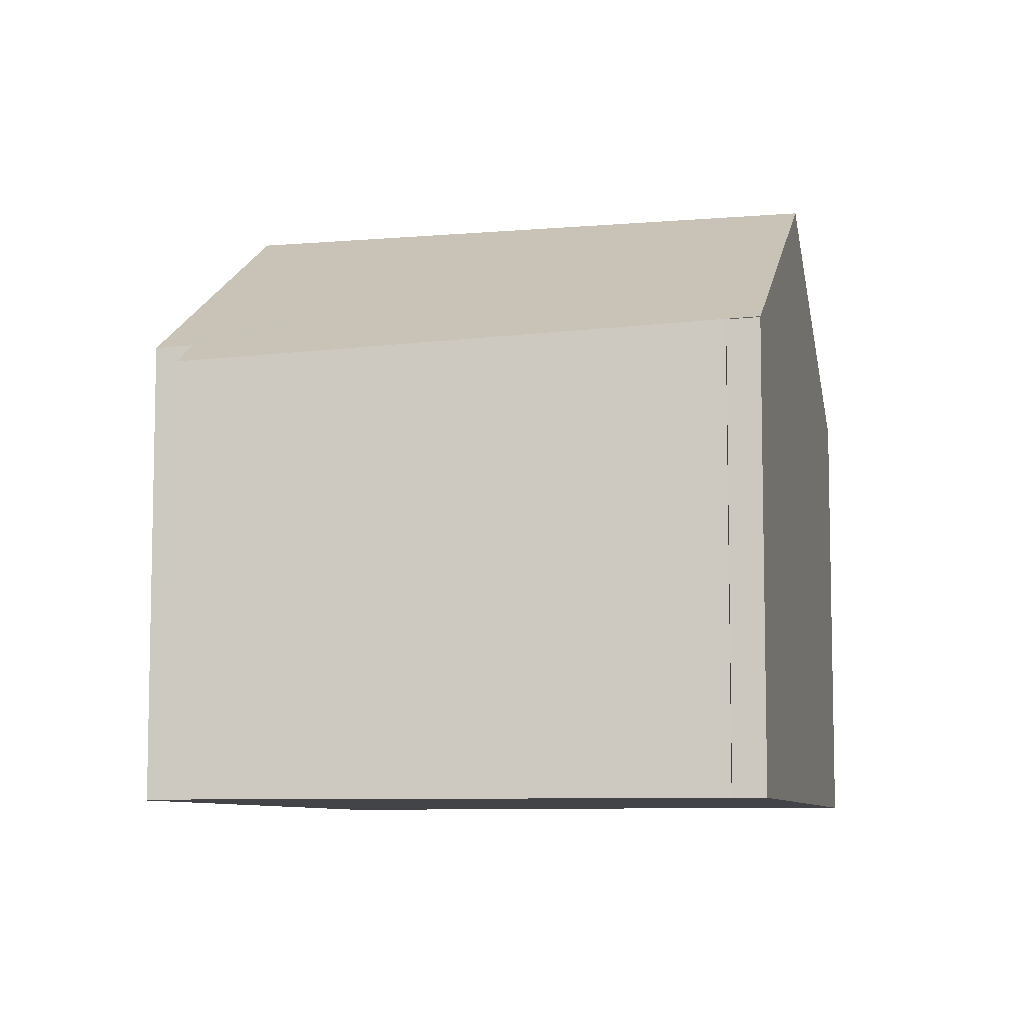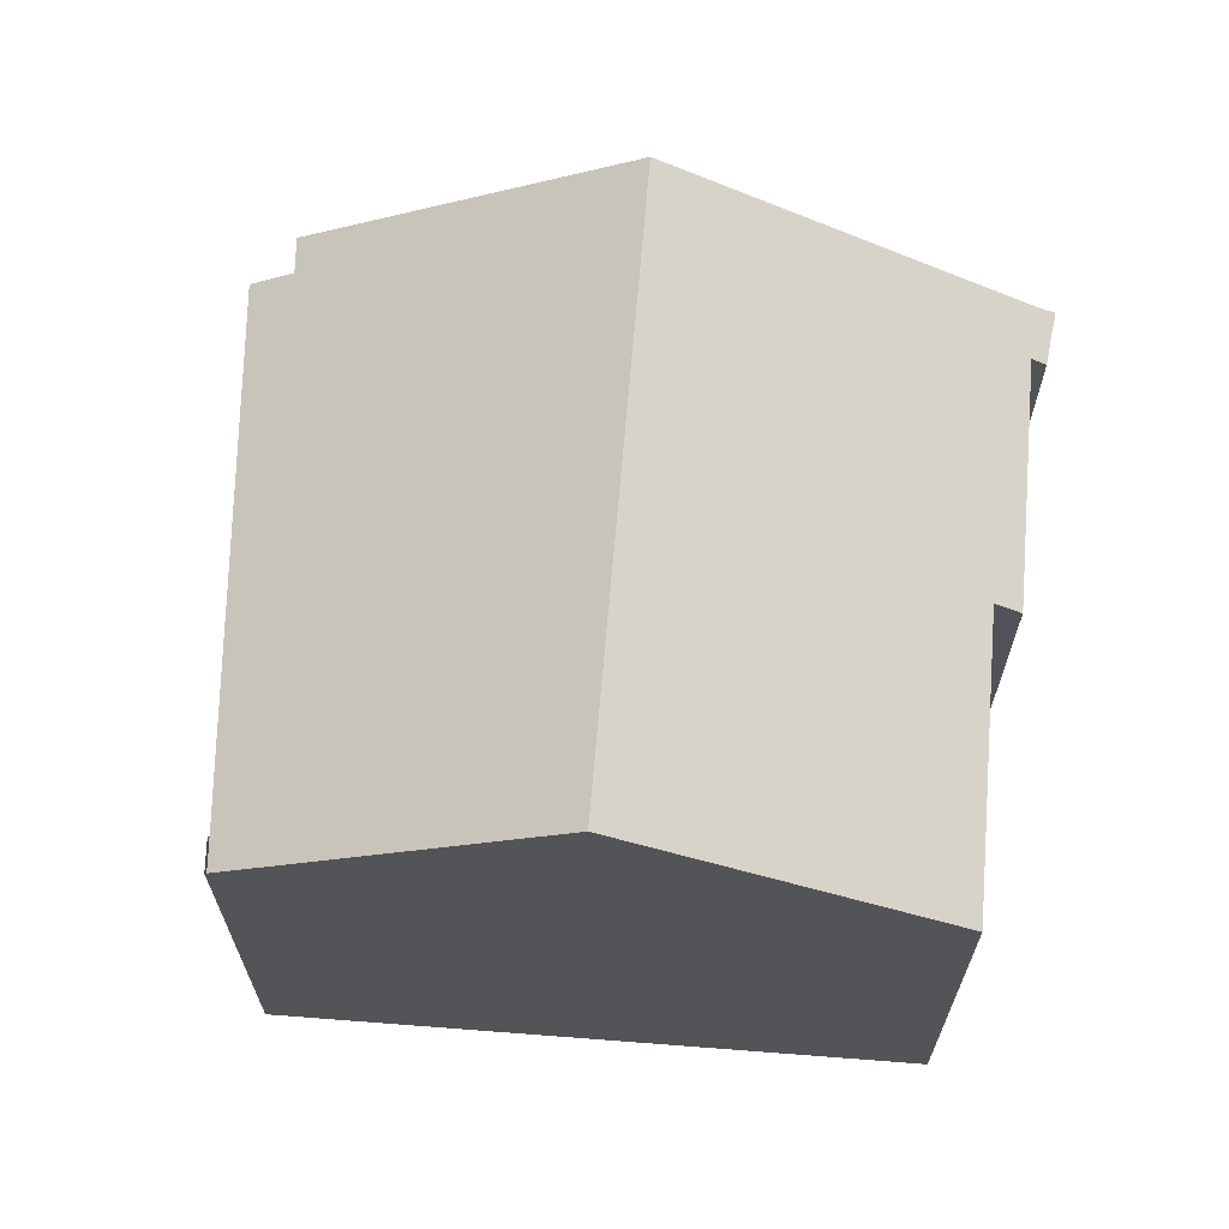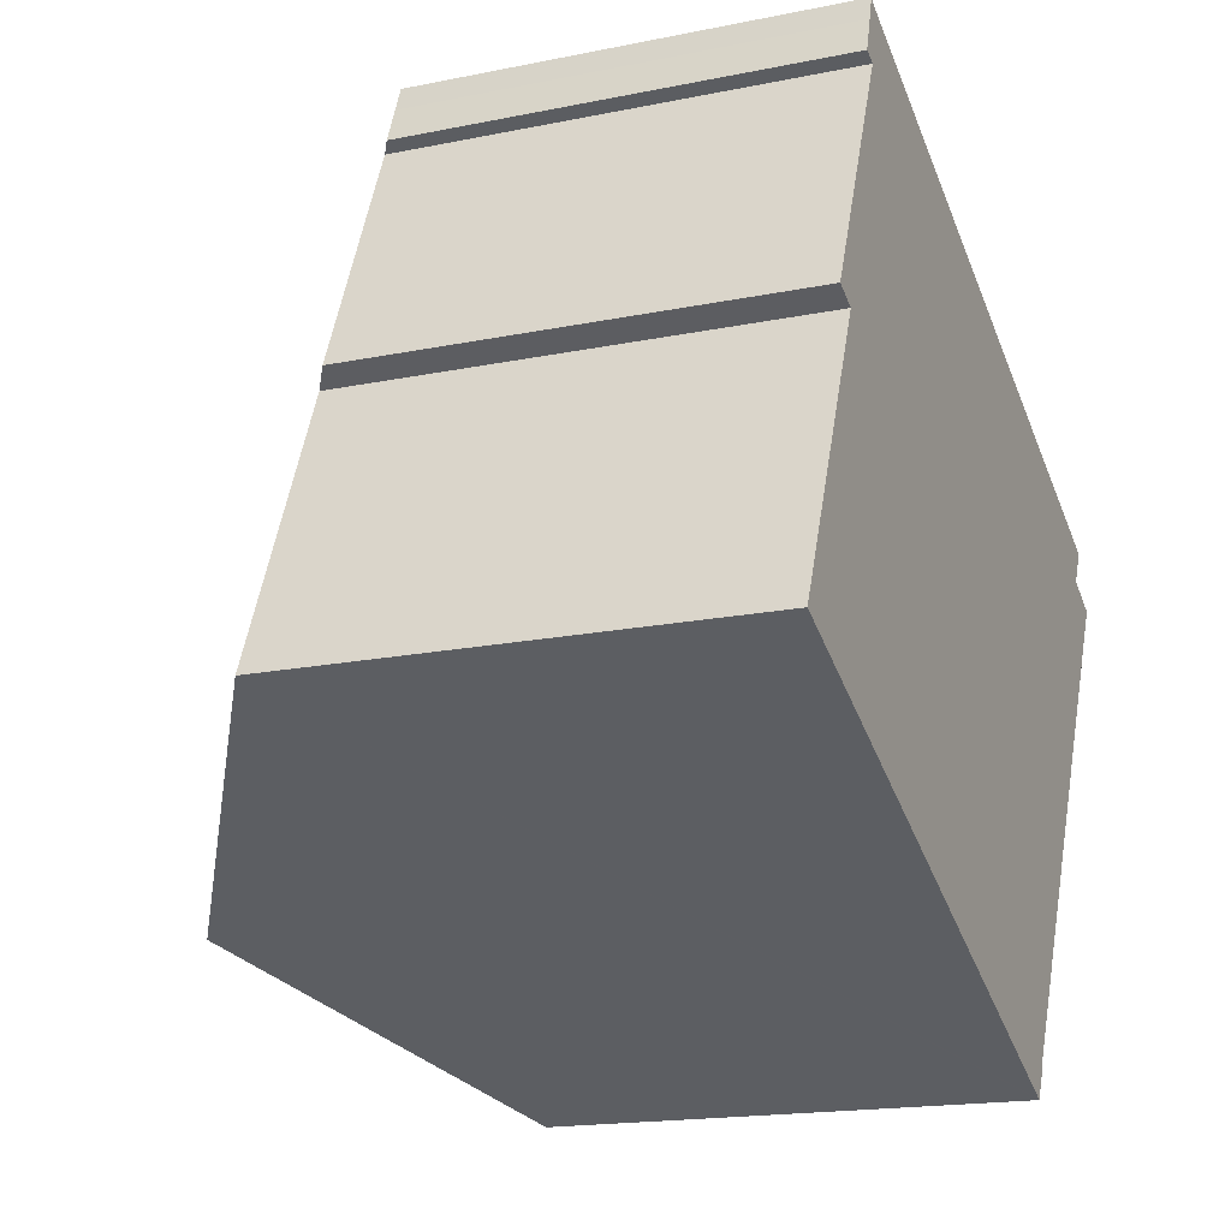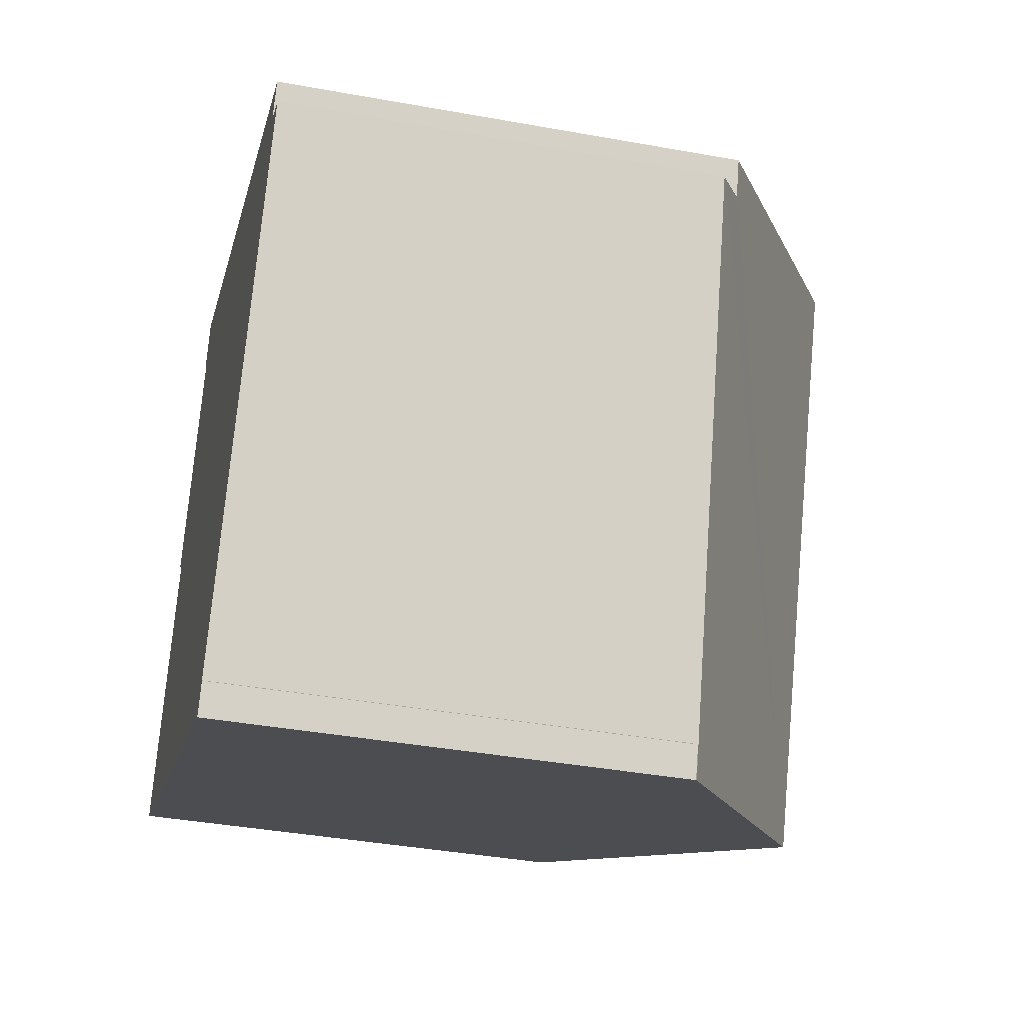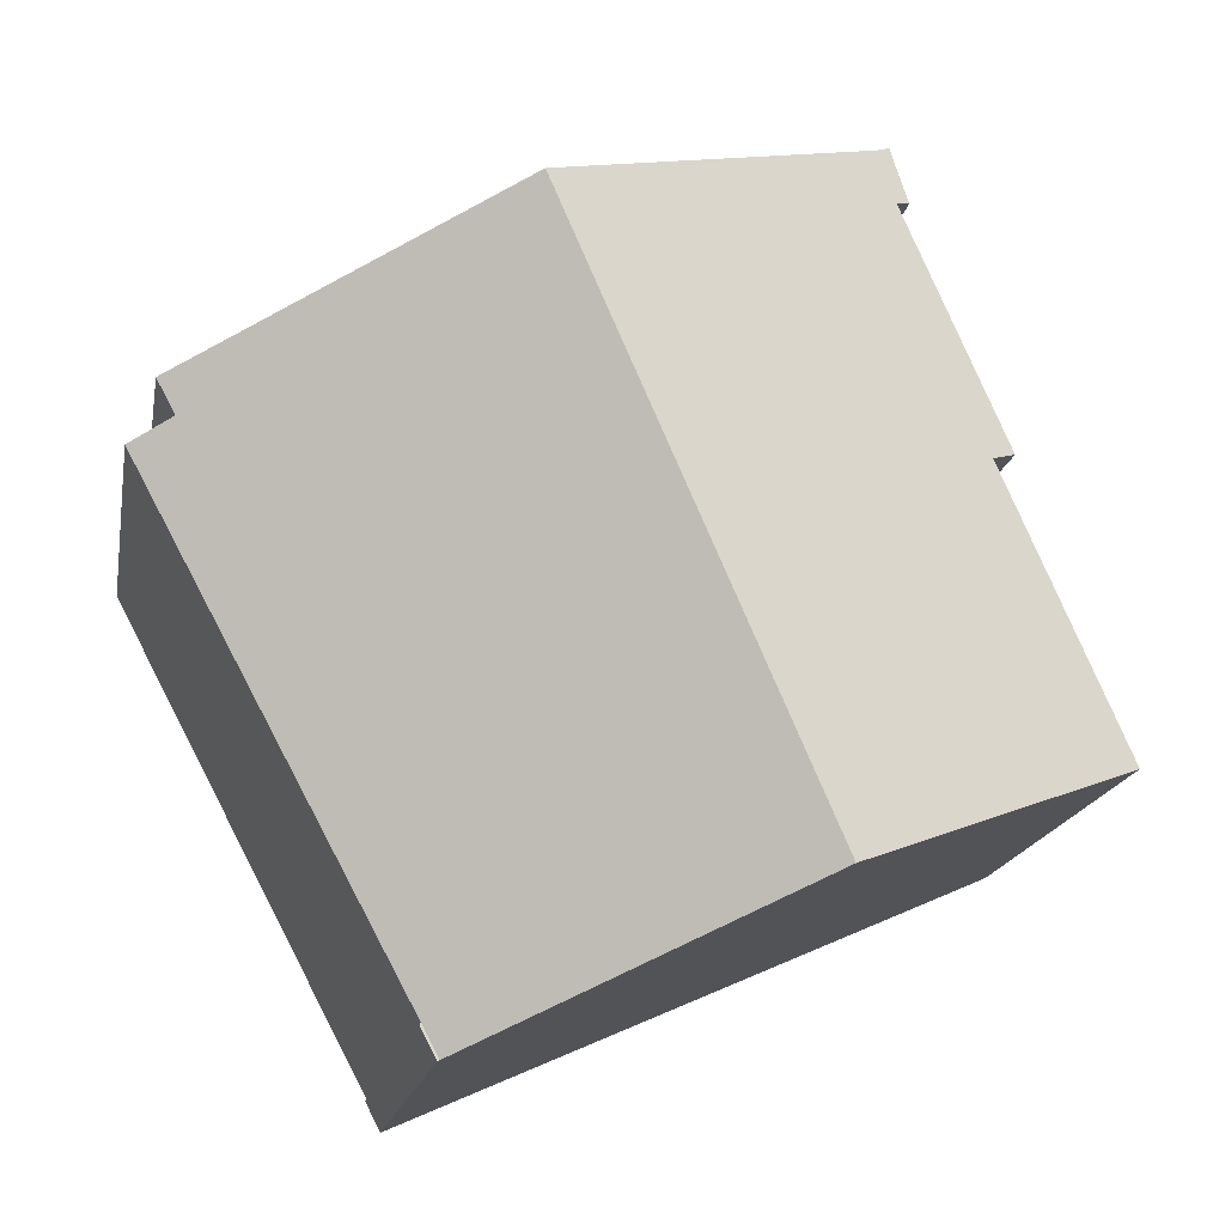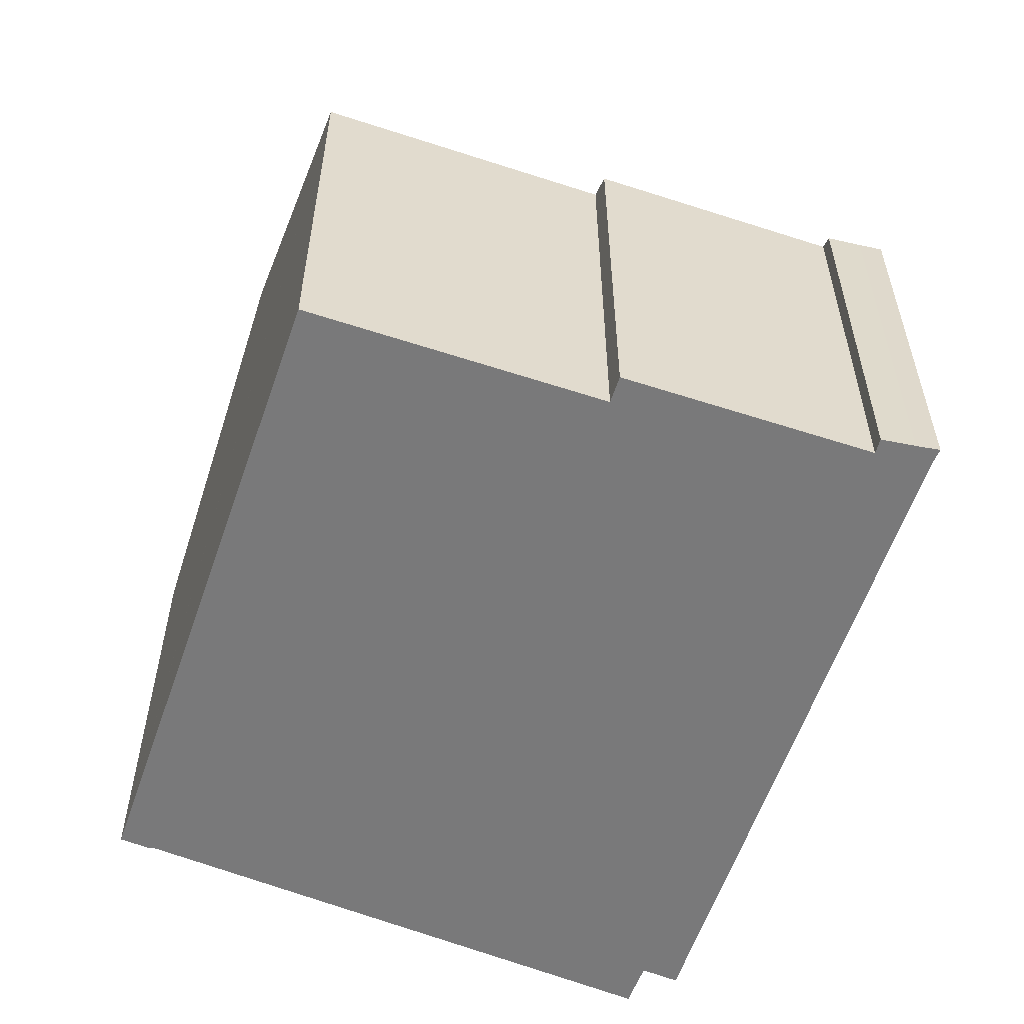
<metadata>
{"format":"obj","ext":"obj","renderer":"f3d","projection":"perspective","resolution":1024,"background":"white","views":[{"elev":-7.9,"azim":127.0,"up":"+Y"},{"elev":67.2,"azim":-151.7,"up":"+Y"},{"elev":-17.3,"azim":-67.8,"up":"+Z"},{"elev":-39.1,"azim":77.2,"up":"+Z"},{"elev":-17.0,"azim":170.1,"up":"+Z"},{"elev":-57.8,"azim":-85.2,"up":"+Y"}]}
</metadata>
<code>
v  3.314 7.474 8.808
v  2.032 7.747 4.663
v  1.6 7.477 4.844
v  3.239 7.285 9.459
v  3.215 7.413 8.845
v  3.071 7.325 8.899
v  3.345 7.252 9.846
v  3.591 7.413 9.712
v  0.216 7.879 -0.096
v  9.265 10.96 7.288
v  5.116 10.96 -2.266
v  0 7.743 4.741e-16
v  14.36 7.772 5.11
v  14.06 7.798 4.538
v  14.67 7.416 4.254
v  14.75 7.363 4.215
v  14.19 7.416 3.159
v  7.242 9.622 -3.207
v  10.41 7.774 -3.988
v  10.15 7.797 -4.493
v  10.43 7.756 -4.013
v  10.18 2.76e-16 -4.508
v  10.18 7.776 -4.508
v  10.43 2.457e-16 -4.013
v  14.06 -2.779e-16 4.538
v  14.36 -3.129e-16 5.11
v  14.75 -2.581e-16 4.215
v  10.41 2.442e-16 -3.988
v  14.19 -1.934e-16 3.159
v  10.15 2.751e-16 -4.493
v  7.242 1.964e-16 -3.207
v  0 0 0
v  5.116 1.388e-16 -2.266
v  0.216 5.878e-18 -0.096
v  2.032 -2.855e-16 4.663
v  1.6 -2.966e-16 4.844
v  3.314 -5.393e-16 8.808
v  3.071 -5.449e-16 8.899
v  3.215 -5.416e-16 8.845
v  3.239 -5.792e-16 9.459
v  3.345 -6.029e-16 9.846
v  3.591 -5.947e-16 9.712
v  9.265 -4.463e-16 7.288
v  14.67 -2.605e-16 4.254
g defaultobject
f 1 2 3
f 4 5 6
f 5 4 1
f 7 8 4
f 9 10 11
f 10 9 12
f 10 12 2
f 10 2 1
f 10 1 4
f 10 4 8
f 13 11 10
f 11 13 14
f 11 14 15
f 11 15 16
f 11 16 17
f 11 17 18
f 18 17 19
f 18 19 20
f 21 22 23
f 22 21 24
f 13 25 14
f 25 13 26
f 27 17 16
f 17 27 19
f 19 27 28
f 28 27 29
f 22 20 23
f 20 22 18
f 18 22 11
f 11 22 9
f 9 22 12
f 12 22 30
f 12 30 31
f 12 31 32
f 32 31 33
f 32 33 34
f 35 3 2
f 3 35 36
f 12 35 2
f 35 12 32
f 36 1 3
f 1 36 37
f 37 5 1
f 5 37 6
f 6 37 38
f 38 37 39
f 38 4 6
f 4 38 40
f 40 7 4
f 7 40 41
f 7 42 8
f 42 7 41
f 42 10 8
f 10 42 13
f 13 42 43
f 13 43 26
f 25 15 14
f 15 25 16
f 16 25 27
f 27 25 44
f 28 21 19
f 21 28 24
f 22 24 28
f 44 29 27
f 29 44 25
f 43 25 26
f 25 43 29
f 29 43 28
f 28 43 42
f 28 42 22
f 22 42 30
f 30 42 31
f 31 42 41
f 31 41 40
f 31 40 37
f 37 40 38
f 37 38 39
f 37 33 31
f 33 37 35
f 35 37 36
f 35 34 33
f 34 35 32

</code>
